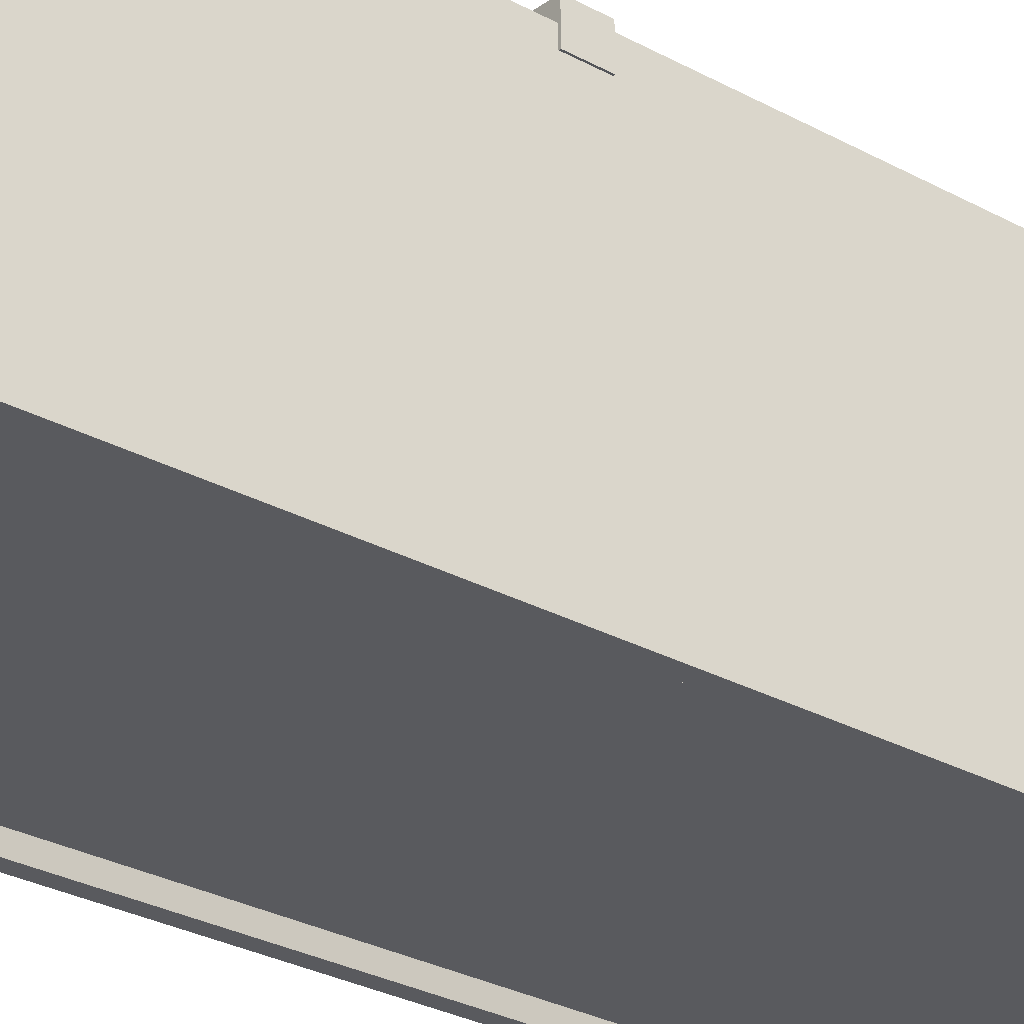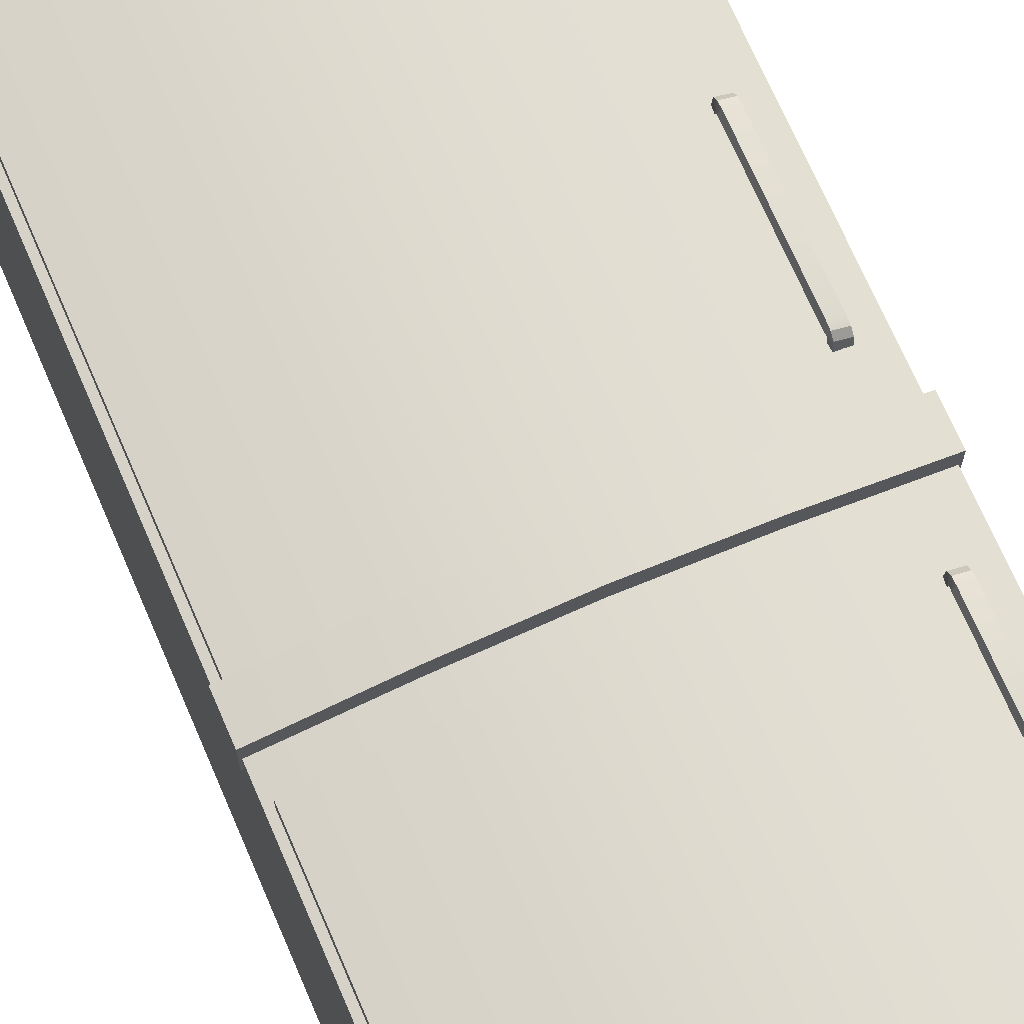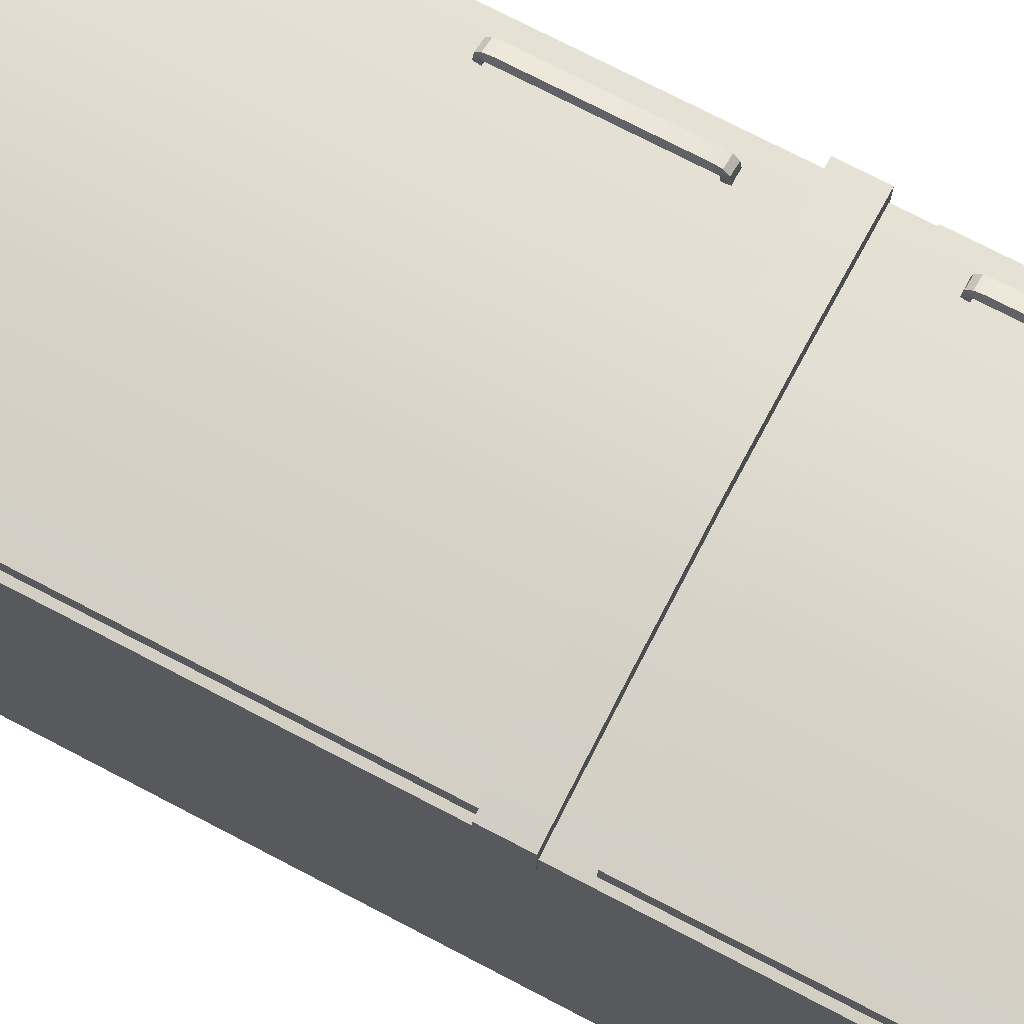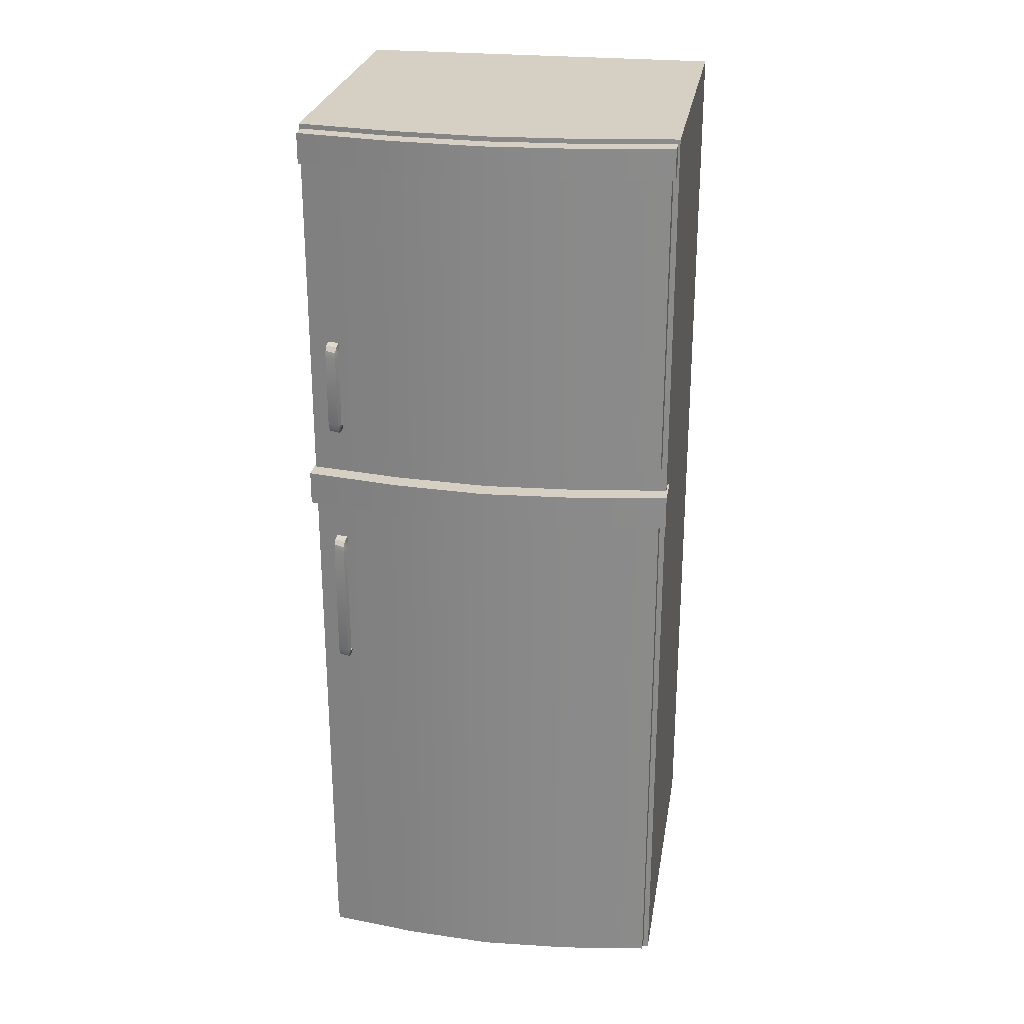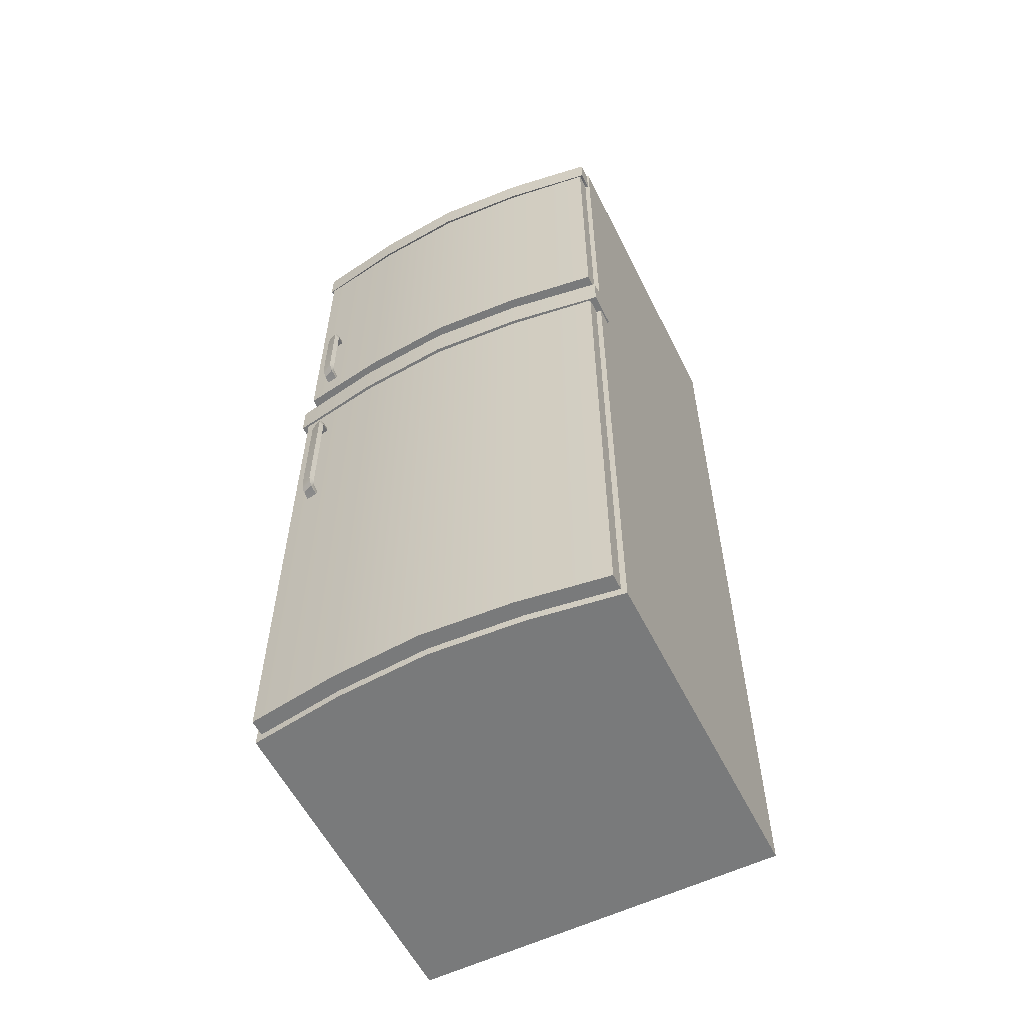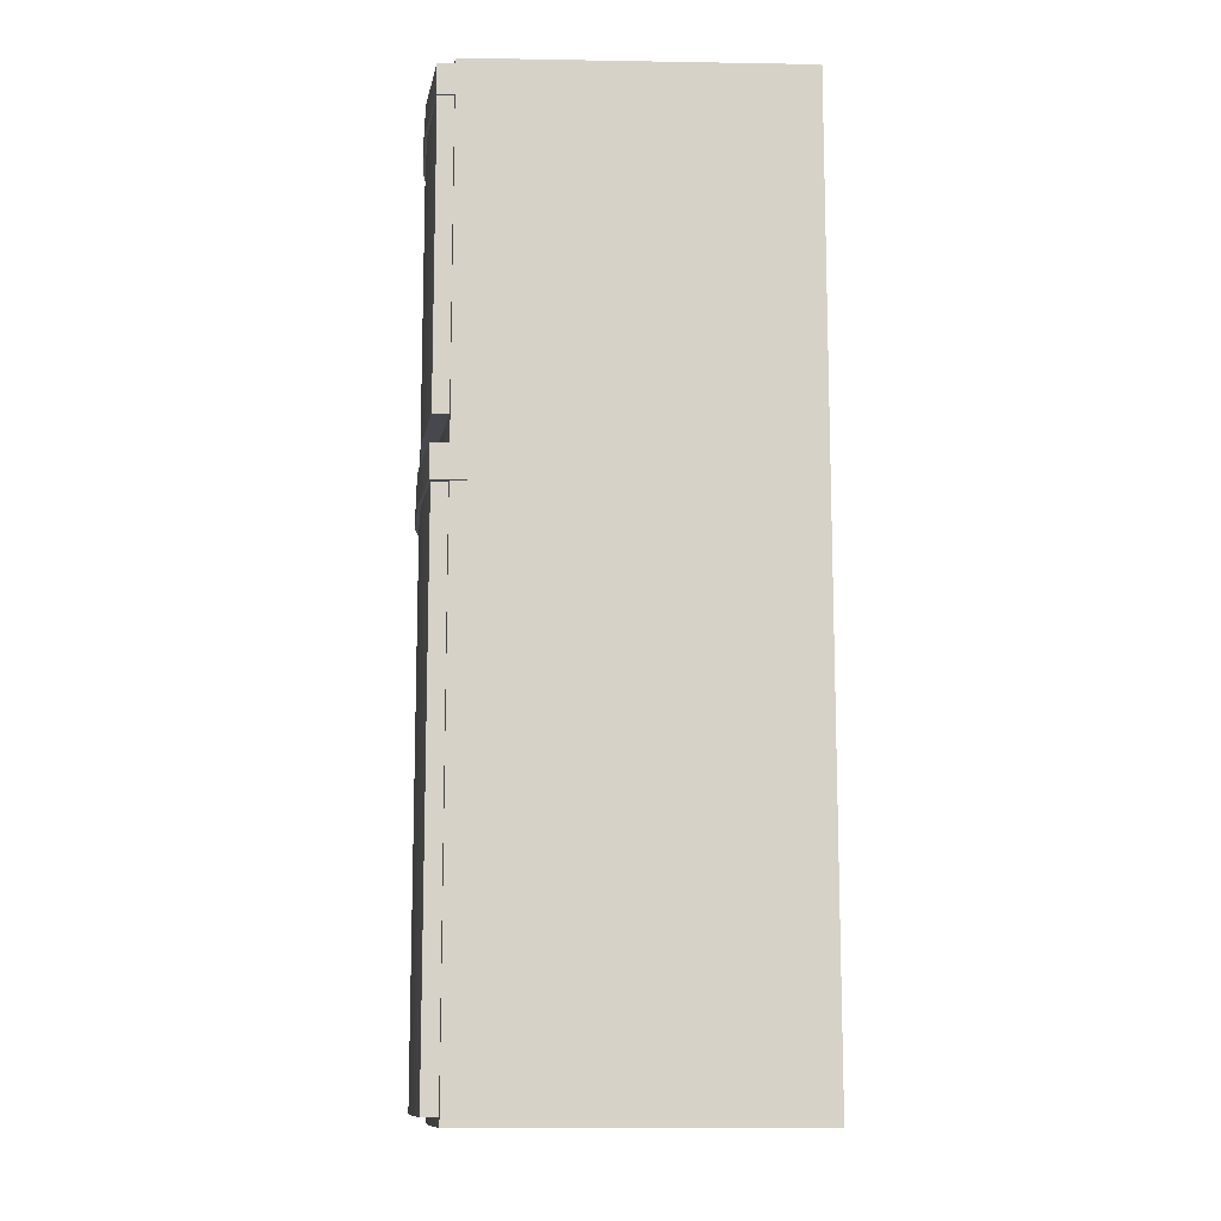
<metadata>
{"format":"obj","ext":"obj","renderer":"f3d","projection":"perspective","resolution":1024,"background":"white","views":[{"elev":-31.7,"azim":-127.0,"up":"+Z"},{"elev":70.5,"azim":156.7,"up":"+Z"},{"elev":72.8,"azim":117.7,"up":"+Z"},{"elev":26.1,"azim":9.3,"up":"+Y"},{"elev":-58.0,"azim":26.5,"up":"+Y"},{"elev":-11.7,"azim":87.7,"up":"+Y"}]}
</metadata>
<code>
o Kitchen_Fridge_Cube.081
v -0.6424 0.007106 0.5843
v -0.6424 3.316 0.5843
v -0.6424 0.007106 -0.5843
v -0.6424 3.316 -0.5843
v 0.6424 0.007106 0.5843
v 0.6424 3.316 0.5843
v 0.6424 0.007106 -0.5843
v 0.6424 3.316 -0.5843
v 0.3212 0.007106 -0.5843
v 0 0.007106 -0.5843
v -0.3212 0.007106 -0.5843
v -0.3212 3.316 -0.5843
v 0 3.316 -0.5843
v 0.3212 3.316 -0.5843
v -0.3212 0.007106 0.6293
v 0 0.007106 0.6493
v 0.3212 0.007106 0.6293
v 0.3212 3.316 0.6293
v 0 3.316 0.6493
v -0.3212 3.316 0.6293
v -0.6424 2.076 0.5843
v -0.6424 2.127 0.5843
v -0.6424 2.127 -0.5843
v -0.6424 2.076 -0.5843
v 0.6424 2.127 -0.5843
v 0.6424 2.076 -0.5843
v 0.6424 2.127 0.5843
v 0.6424 2.076 0.5843
v 0.3212 2.127 0.6293
v 0.3212 2.076 0.6293
v 0 2.127 0.6493
v 0 2.076 0.6493
v -0.3212 2.127 0.6293
v -0.3212 2.076 0.6293
v 0.5799 2.069 -0.5321
v 0.5799 3.23 -0.5321
v 0.2899 3.23 -0.5321
v -0.2899 0.1294 -0.5321
v -0.5799 0.1294 -0.5321
v -0.5799 2.069 -0.5321
v -0.624 0.03675 0.5376
v -0.3244 2.047 0.6953
v 0.624 0.03675 0.5376
v 0 2.047 0.7176
v -0.312 0.03675 0.5813
v 0 0.03675 0.6007
v 0.312 0.03675 0.5813
v -0.6488 2.047 0.6452
v -0.6488 1.929 0.6452
v 0.6488 2.047 0.5251
v -0.624 2.144 0.5376
v 0.624 2.144 0.5376
v 0.312 2.144 0.5813
v -0 2.144 0.6007
v -0.312 2.144 0.5813
v -0.624 2.144 0.6422
v 0.3244 2.047 0.5752
v 0.624 0.03675 0.6422
v 0.312 0.03675 0.6859
v -0.3244 2.047 0.5752
v -0.624 0.03675 0.6422
v -0.312 0.03675 0.6859
v 0 0.03675 0.7053
v 0 2.047 0.5975
v -0.6488 2.047 0.5251
v -0.6488 1.929 0.5251
v 0.624 2.144 0.6422
v 0.312 2.144 0.6859
v -0 2.144 0.7053
v -0.312 2.144 0.6859
v 0.624 1.929 0.5376
v 0.312 1.929 0.5813
v 0 1.929 0.6007
v -0.312 1.929 0.5813
v -0.624 1.929 0.5376
v 0.624 1.929 0.6422
v 0.312 1.929 0.6859
v 0 1.929 0.7053
v -0.312 1.929 0.6859
v -0.624 1.929 0.6422
v -0.624 3.196 0.5376
v 0.624 3.196 0.5376
v 0.312 3.196 0.5813
v -0 3.196 0.6007
v -0.312 3.196 0.5813
v -0.624 3.196 0.6422
v 0.624 3.196 0.6422
v 0.312 3.196 0.6859
v -0 3.196 0.7053
v -0.312 3.196 0.6859
v -0.6355 3.195 0.5292
v -0.6355 3.299 0.5292
v -0.3177 3.299 0.5772
v 0.6355 3.299 0.5292
v 0.3177 3.299 0.5772
v -0 3.299 0.5985
v -0.6355 3.195 0.6442
v -0.6355 3.299 0.6442
v -0.3177 3.299 0.6922
v 0.6355 3.299 0.6442
v 0.3177 3.299 0.6922
v -0 3.299 0.7135
v 0.6355 3.195 0.5292
v 0.3177 3.195 0.5772
v -0 3.195 0.5985
v -0.3177 3.195 0.5772
v 0.6355 3.195 0.6442
v 0.3177 3.195 0.6922
v -0 3.195 0.7135
v -0.3177 3.195 0.6922
v 0.3244 2.047 0.6953
v 0.6488 2.047 0.6452
v 0.6488 1.929 0.5251
v 0.3244 1.929 0.5752
v 0 1.929 0.5975
v -0.3244 1.929 0.5752
v 0.6488 1.929 0.6452
v 0.3244 1.929 0.6953
v 0 1.929 0.7176
v -0.3244 1.929 0.6953
v -0.5921 2.071 -0.5843
v -0.5921 0.09081 -0.5843
v -0.2961 0.09081 -0.5843
v 0.2961 3.257 -0.5843
v 0.5921 3.257 -0.5843
v 0.5921 2.071 -0.5843
v 0.5921 0.09081 -0.5843
v 0.2961 0.09081 -0.5843
v 0 0.09081 -0.5843
v -0.5921 3.257 -0.5843
v -0.2961 3.257 -0.5843
v 0 3.257 -0.5843
v -0.5921 2.12 -0.5843
v 0.5921 2.12 -0.5843
v 0.5799 0.1294 -0.5321
v 0.2899 0.1294 -0.5321
v 0 0.1294 -0.5321
v -0.5799 3.23 -0.5321
v -0.2899 3.23 -0.5321
v 0 3.23 -0.5321
v -0.2899 2.069 -0.5321
v 0 2.069 -0.5321
v 0.2899 2.069 -0.5321
v -0.5799 2.116 -0.5321
v 0.5799 2.116 -0.5321
v -0.2899 2.116 -0.5321
v 0 2.116 -0.5321
v 0.2899 2.116 -0.5321
v -0.5564 2.526 0.6978
v -0.5179 2.526 0.713
v -0.5564 2.546 0.6938
v -0.5179 2.546 0.7089
v -0.5564 2.56 0.6785
v -0.5179 2.56 0.6936
v -0.5564 2.568 0.6358
v -0.5179 2.568 0.6335
v -0.5564 2.271 0.6978
v -0.5179 2.271 0.713
v -0.5564 2.251 0.6938
v -0.5179 2.251 0.7089
v -0.5564 2.237 0.6785
v -0.5179 2.237 0.6936
v -0.5564 2.229 0.6358
v -0.5179 2.229 0.6335
v -0.549 2.524 0.6789
v -0.5105 2.524 0.694
v -0.5499 2.536 0.6772
v -0.5112 2.537 0.6917
v -0.5539 2.542 0.6709
v -0.5143 2.543 0.6838
v -0.556 2.547 0.6329
v -0.5175 2.547 0.6306
v -0.549 2.273 0.6789
v -0.5105 2.273 0.694
v -0.5499 2.261 0.6772
v -0.5112 2.26 0.6917
v -0.5539 2.256 0.6709
v -0.5143 2.254 0.6838
v -0.556 2.25 0.6329
v -0.5175 2.25 0.6306
v -0.5564 1.767 0.6978
v -0.5179 1.767 0.713
v -0.5564 1.787 0.6938
v -0.5179 1.787 0.7089
v -0.5564 1.802 0.6785
v -0.5179 1.802 0.6936
v -0.5564 1.809 0.6358
v -0.5179 1.809 0.6335
v -0.5564 1.352 0.6978
v -0.5179 1.352 0.713
v -0.5564 1.332 0.6938
v -0.5179 1.332 0.7089
v -0.5564 1.317 0.6785
v -0.5179 1.317 0.6936
v -0.5564 1.31 0.6358
v -0.5179 1.31 0.6335
v -0.549 1.765 0.6789
v -0.5105 1.765 0.694
v -0.5499 1.777 0.6772
v -0.5112 1.778 0.6917
v -0.5539 1.783 0.6709
v -0.5143 1.784 0.6838
v -0.556 1.789 0.6329
v -0.5175 1.789 0.6306
v -0.549 1.354 0.6789
v -0.5105 1.353 0.694
v -0.5499 1.342 0.6772
v -0.5112 1.34 0.6917
v -0.5539 1.336 0.6709
v -0.5143 1.335 0.6838
v -0.556 1.33 0.6329
v -0.5175 1.33 0.6306
f 2 23 22
f 11 122 123
f 8 27 25
f 20 22 33
f 9 5 17
f 12 2 20
f 14 6 8
f 13 18 14
f 13 20 19
f 11 1 3
f 10 15 11
f 10 17 16
f 6 29 27
f 18 31 29
f 19 33 31
f 26 134 25
f 24 122 3
f 25 125 8
f 13 124 132
f 24 133 121
f 13 131 12
f 23 130 133
f 12 130 4
f 10 123 129
f 32 15 16
f 31 34 32
f 30 16 17
f 29 32 30
f 28 17 5
f 27 30 28
f 34 1 15
f 33 21 34
f 26 5 7
f 25 28 26
f 26 127 126
f 10 128 9
f 21 3 1
f 22 24 21
f 66 60 116
f 114 50 113
f 115 57 114
f 116 64 115
f 86 110 97
f 82 104 103
f 82 107 87
f 87 108 88
f 72 115 114
f 75 49 66
f 77 119 78
f 71 114 113
f 45 61 41
f 54 70 55
f 46 62 45
f 71 117 76
f 75 61 80
f 46 59 63
f 54 68 69
f 83 105 104
f 81 97 91
f 76 118 77
f 51 86 81
f 88 109 89
f 53 67 68
f 75 116 74
f 85 105 84
f 74 115 73
f 47 58 59
f 55 56 51
f 81 106 85
f 80 120 49
f 71 58 43
f 79 119 120
f 79 61 62
f 76 59 58
f 77 63 59
f 78 62 63
f 41 74 45
f 47 71 43
f 46 72 47
f 45 73 46
f 90 109 110
f 82 67 52
f 89 70 69
f 88 69 68
f 67 88 68
f 90 56 70
f 55 84 54
f 54 83 53
f 53 82 52
f 51 85 55
f 91 93 106
f 104 94 103
f 105 95 104
f 106 96 105
f 99 97 110
f 100 108 107
f 101 109 108
f 102 110 109
f 94 107 103
f 95 100 94
f 96 101 95
f 96 99 102
f 93 98 99
f 91 98 92
f 44 120 119
f 111 119 118
f 112 118 117
f 42 49 120
f 64 111 57
f 57 112 50
f 50 117 113
f 60 48 42
f 64 42 44
f 66 48 65
f 126 145 134
f 123 39 38
f 132 139 131
f 134 36 125
f 121 39 122
f 131 138 130
f 121 144 40
f 129 38 137
f 133 138 144
f 129 136 128
f 128 135 127
f 126 135 35
f 9 127 7
f 14 125 124
f 132 37 140
f 124 36 37
f 149 152 151
f 151 154 153
f 153 156 155
f 157 160 158
f 159 162 160
f 161 164 162
f 157 150 149
f 165 168 166
f 167 170 168
f 169 172 170
f 173 176 175
f 175 178 177
f 177 180 179
f 166 173 165
f 149 167 165
f 150 168 152
f 151 169 167
f 154 168 170
f 156 171 155
f 155 169 153
f 156 170 172
f 157 165 173
f 158 166 150
f 157 175 159
f 158 176 174
f 159 177 161
f 162 176 160
f 164 179 180
f 163 177 179
f 164 178 162
f 181 184 183
f 183 186 185
f 185 188 187
f 189 192 190
f 191 194 192
f 193 196 194
f 189 182 181
f 197 200 198
f 199 202 200
f 201 204 202
f 205 208 207
f 207 210 209
f 209 212 211
f 198 205 197
f 181 199 197
f 182 200 184
f 183 201 199
f 186 200 202
f 188 203 187
f 187 201 185
f 188 202 204
f 181 205 189
f 182 206 198
f 189 207 191
f 190 208 206
f 191 209 193
f 194 208 192
f 196 211 212
f 195 209 211
f 196 210 194
f 2 4 23
f 11 3 122
f 8 6 27
f 20 2 22
f 9 7 5
f 12 4 2
f 14 18 6
f 13 19 18
f 13 12 20
f 11 15 1
f 10 16 15
f 10 9 17
f 6 18 29
f 18 19 31
f 19 20 33
f 26 126 134
f 24 121 122
f 25 134 125
f 13 14 124
f 24 23 133
f 13 132 131
f 23 4 130
f 12 131 130
f 10 11 123
f 32 34 15
f 31 33 34
f 30 32 16
f 29 31 32
f 28 30 17
f 27 29 30
f 34 21 1
f 33 22 21
f 26 28 5
f 25 27 28
f 26 7 127
f 10 129 128
f 21 24 3
f 22 23 24
f 66 65 60
f 114 57 50
f 115 64 57
f 116 60 64
f 86 90 110
f 82 83 104
f 82 103 107
f 87 107 108
f 72 73 115
f 75 80 49
f 77 118 119
f 71 72 114
f 45 62 61
f 54 69 70
f 46 63 62
f 71 113 117
f 75 41 61
f 46 47 59
f 54 53 68
f 83 84 105
f 81 86 97
f 76 117 118
f 51 56 86
f 88 108 109
f 53 52 67
f 75 66 116
f 85 106 105
f 74 116 115
f 47 43 58
f 55 70 56
f 81 91 106
f 80 79 120
f 71 76 58
f 79 78 119
f 79 80 61
f 76 77 59
f 77 78 63
f 78 79 62
f 41 75 74
f 47 72 71
f 46 73 72
f 45 74 73
f 90 89 109
f 82 87 67
f 89 90 70
f 88 89 69
f 67 87 88
f 90 86 56
f 55 85 84
f 54 84 83
f 53 83 82
f 51 81 85
f 91 92 93
f 104 95 94
f 105 96 95
f 106 93 96
f 99 98 97
f 100 101 108
f 101 102 109
f 102 99 110
f 94 100 107
f 95 101 100
f 96 102 101
f 96 93 99
f 93 92 98
f 91 97 98
f 44 42 120
f 111 44 119
f 112 111 118
f 42 48 49
f 64 44 111
f 57 111 112
f 50 112 117
f 60 65 48
f 64 60 42
f 66 49 48
f 126 35 145
f 123 122 39
f 132 140 139
f 134 145 36
f 121 40 39
f 131 139 138
f 121 133 144
f 129 123 38
f 133 130 138
f 129 137 136
f 128 136 135
f 126 127 135
f 9 128 127
f 14 8 125
f 132 124 37
f 124 125 36
f 149 150 152
f 151 152 154
f 153 154 156
f 157 159 160
f 159 161 162
f 161 163 164
f 157 158 150
f 165 167 168
f 167 169 170
f 169 171 172
f 173 174 176
f 175 176 178
f 177 178 180
f 166 174 173
f 149 151 167
f 150 166 168
f 151 153 169
f 154 152 168
f 156 172 171
f 155 171 169
f 156 154 170
f 157 149 165
f 158 174 166
f 157 173 175
f 158 160 176
f 159 175 177
f 162 178 176
f 164 163 179
f 163 161 177
f 164 180 178
f 181 182 184
f 183 184 186
f 185 186 188
f 189 191 192
f 191 193 194
f 193 195 196
f 189 190 182
f 197 199 200
f 199 201 202
f 201 203 204
f 205 206 208
f 207 208 210
f 209 210 212
f 198 206 205
f 181 183 199
f 182 198 200
f 183 185 201
f 186 184 200
f 188 204 203
f 187 203 201
f 188 186 202
f 181 197 205
f 182 190 206
f 189 205 207
f 190 192 208
f 191 207 209
f 194 210 208
f 196 195 211
f 195 193 209
f 196 212 210
f 37 145 148
f 138 146 144
f 139 147 146
f 140 148 147
f 142 136 137
f 147 143 142
f 141 137 38
f 146 142 141
f 40 38 39
f 144 141 40
f 143 135 136
f 148 35 143
f 37 36 145
f 138 139 146
f 139 140 147
f 140 37 148
f 142 143 136
f 147 148 143
f 141 142 137
f 146 147 142
f 40 141 38
f 144 146 141
f 143 35 135
f 148 145 35

</code>
